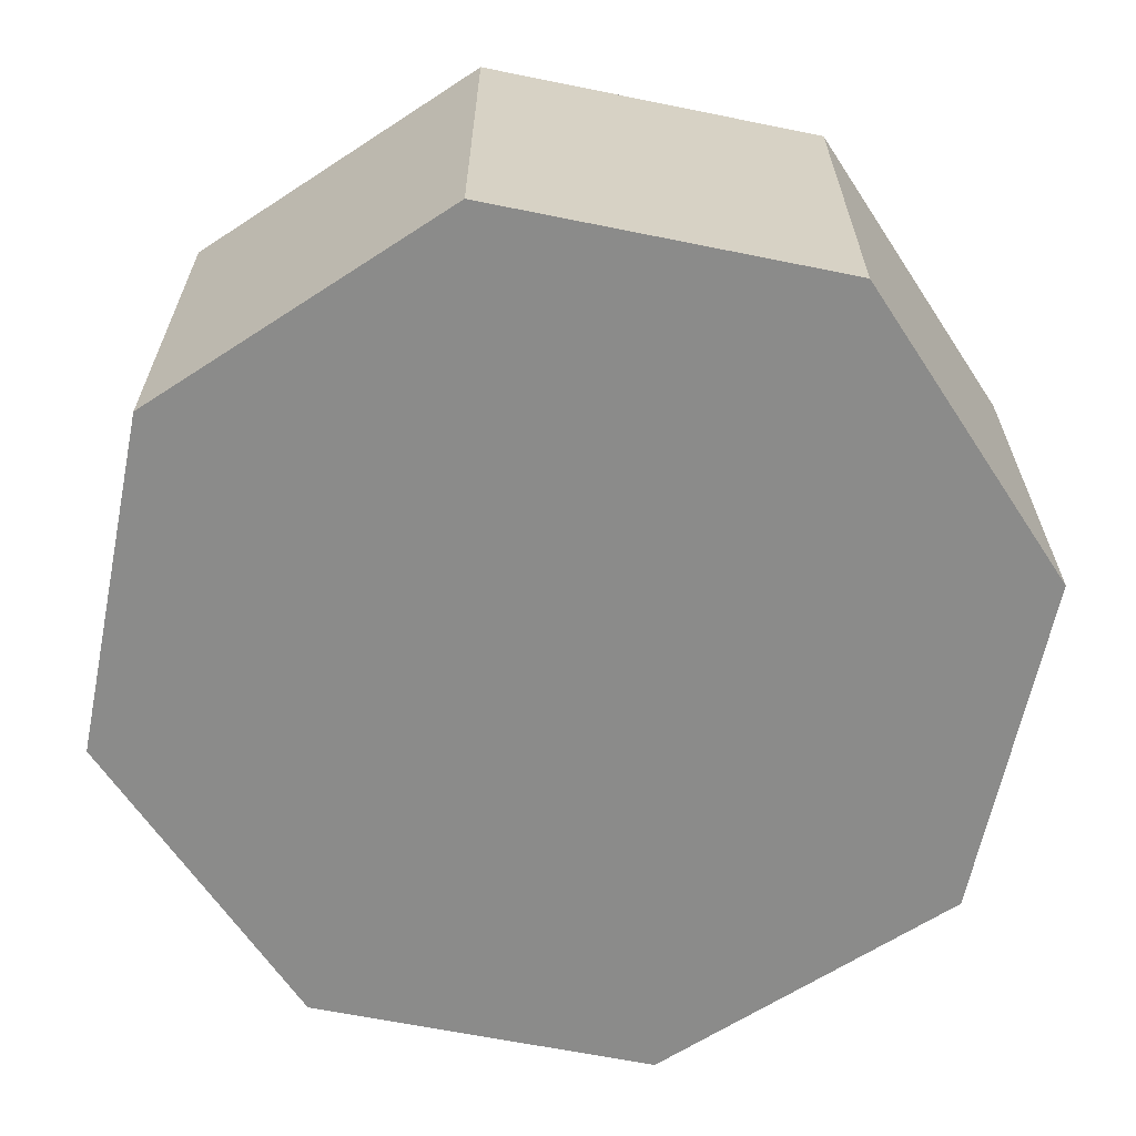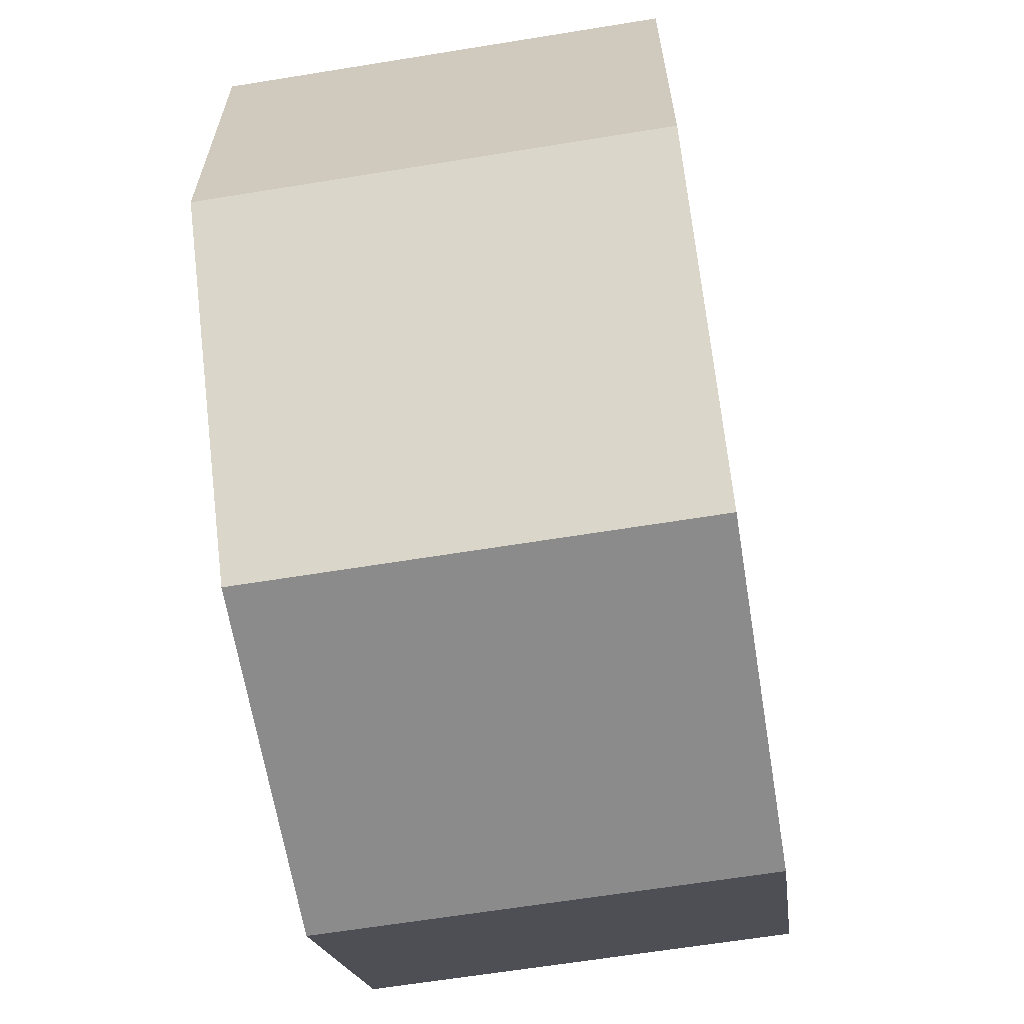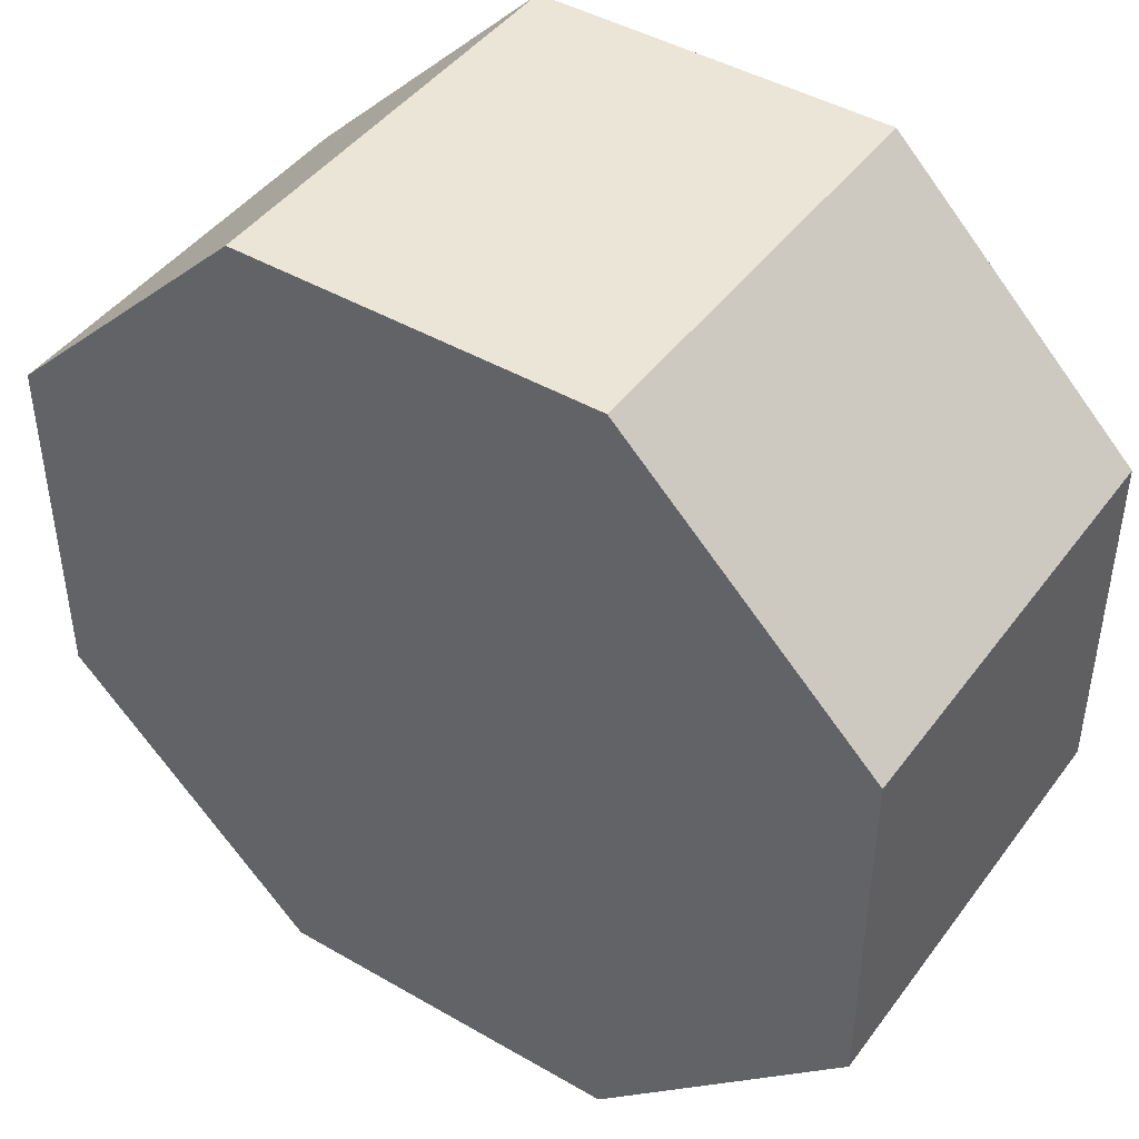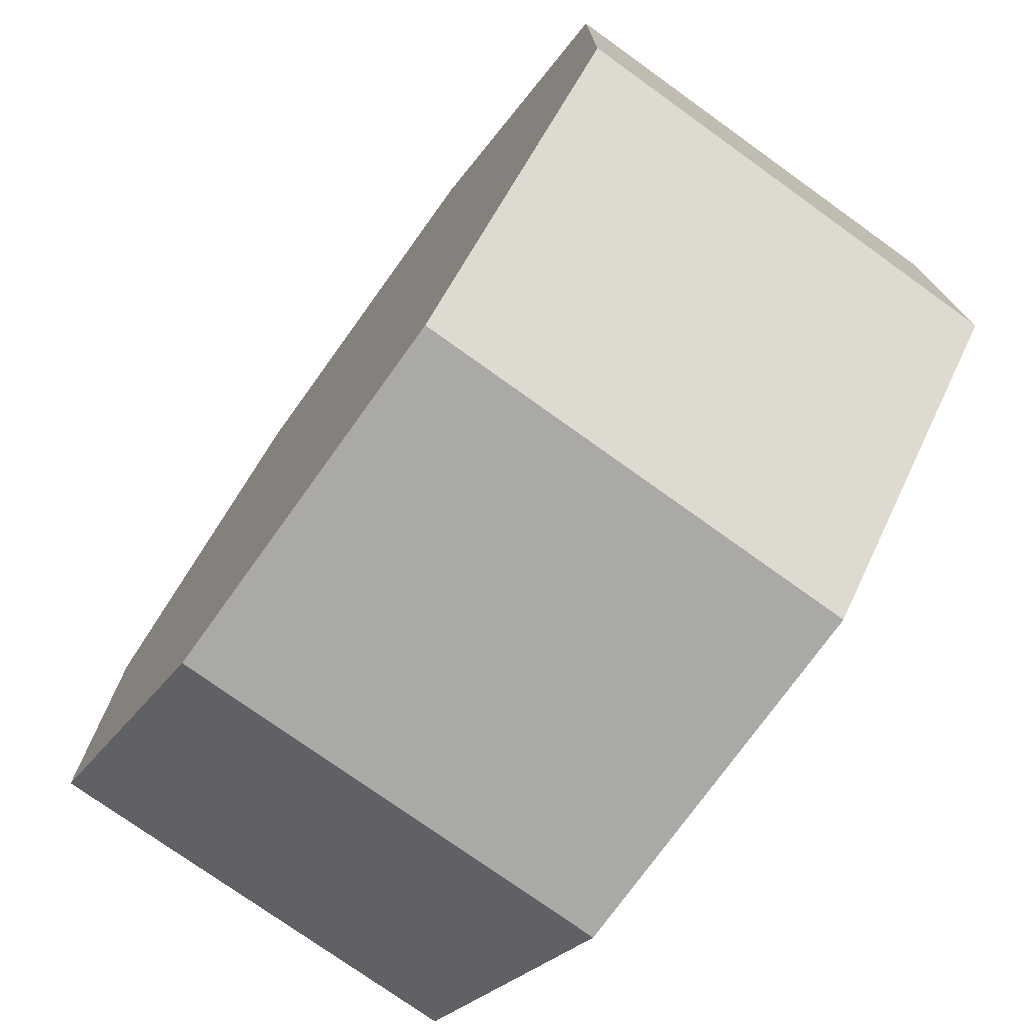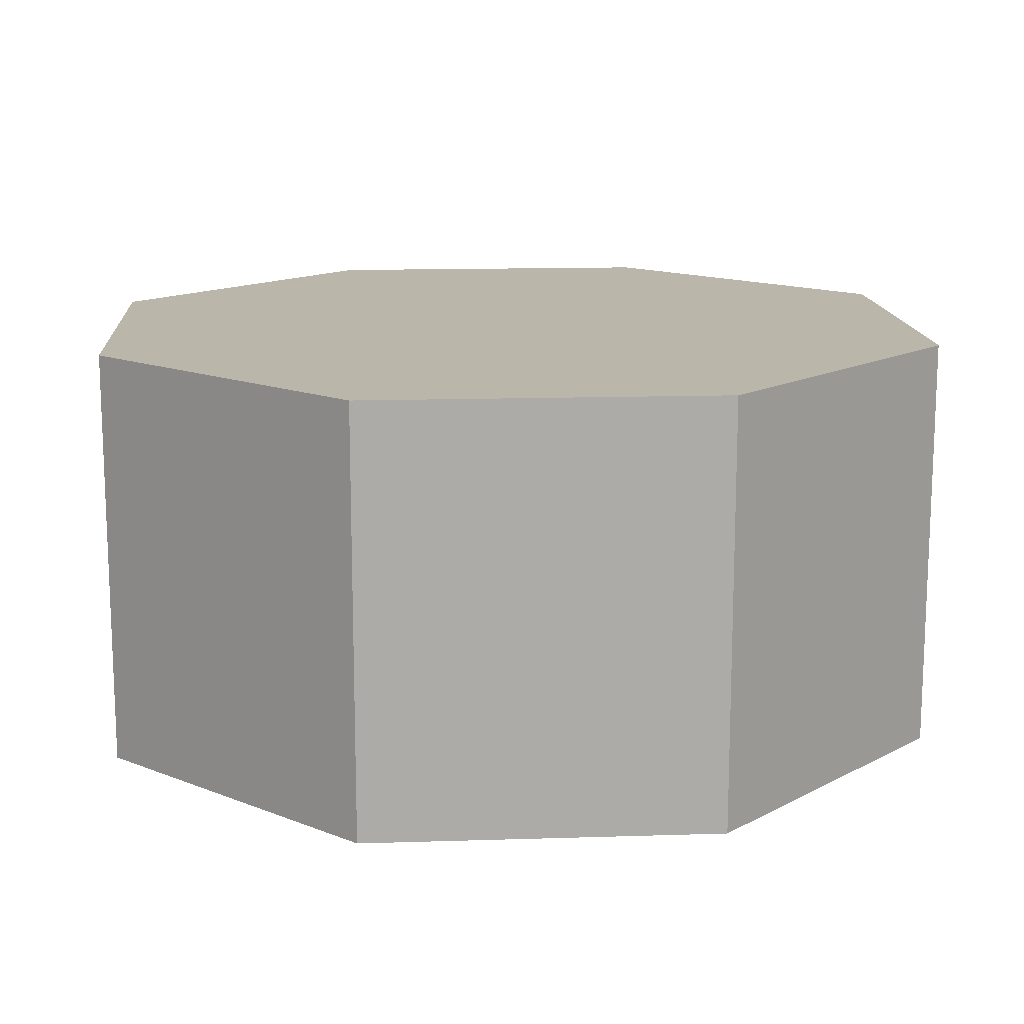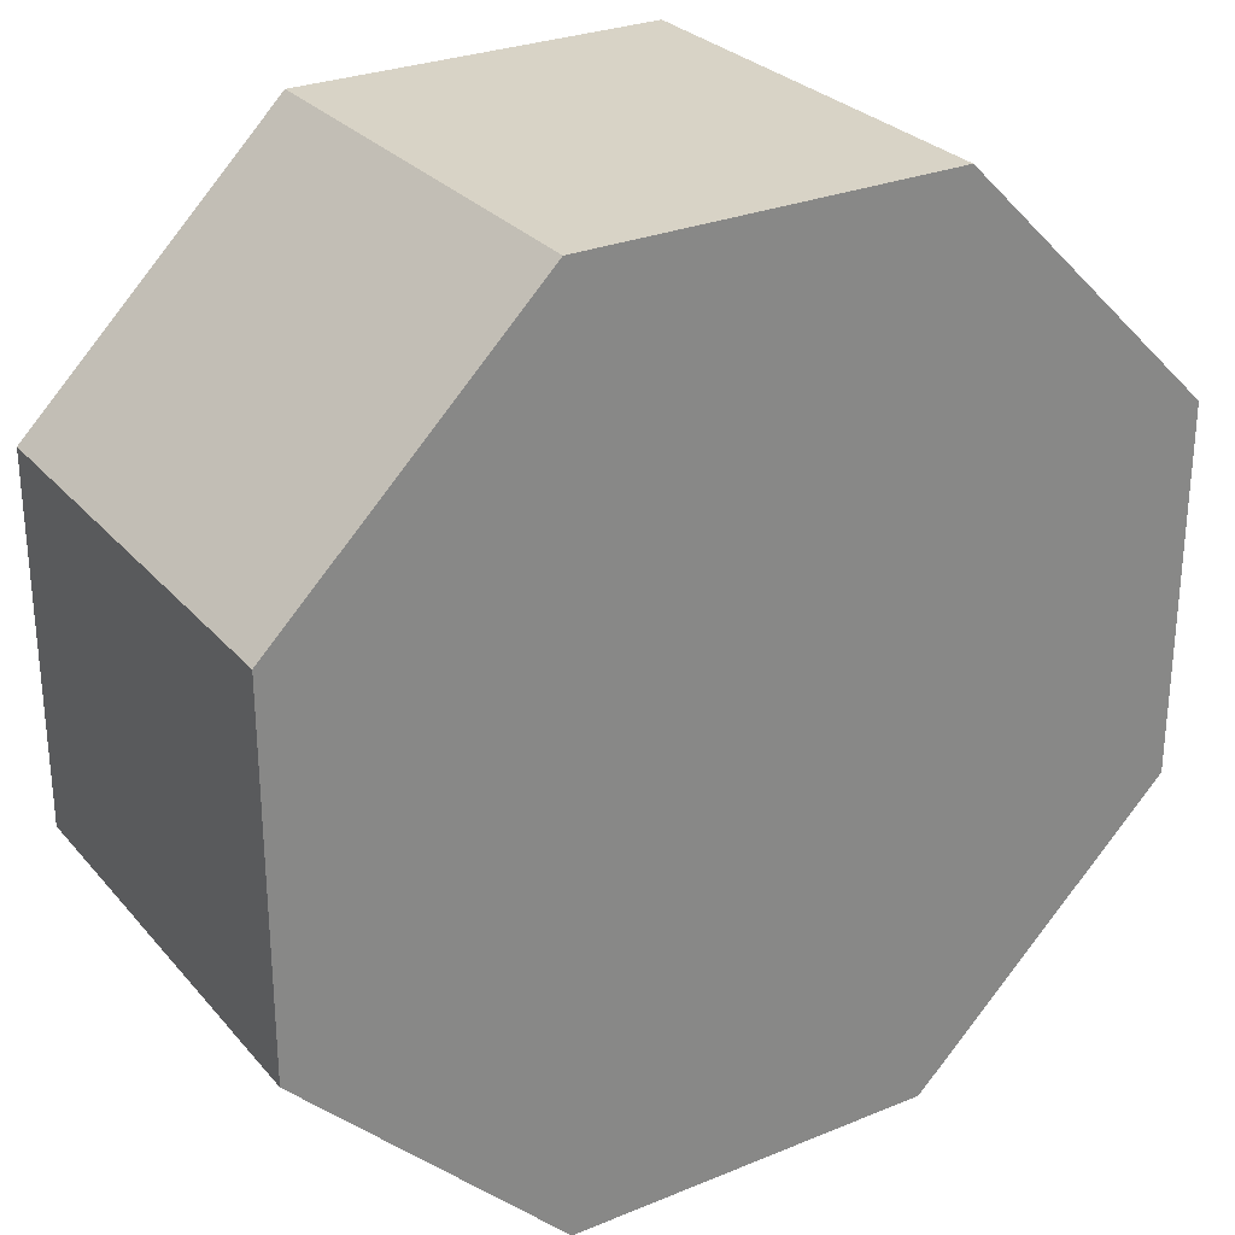
<metadata>
{"format":"obj","ext":"obj","renderer":"f3d","projection":"perspective","resolution":1024,"background":"white","views":[{"elev":-63.7,"azim":168.4,"up":"+Z"},{"elev":-63.9,"azim":-80.7,"up":"+Y"},{"elev":44.4,"azim":-146.0,"up":"+Y"},{"elev":-75.3,"azim":-125.7,"up":"+Y"},{"elev":14.1,"azim":131.0,"up":"+Z"},{"elev":28.1,"azim":-31.9,"up":"+Y"}]}
</metadata>
<code>
o Boiler
v -0.5 0.9142 1
v -0.5 0.08579 1
v 0.08579 -0.5 1
v 0.9142 -0.5 1
v 1.5 0.08579 1
v 1.5 0.9142 1
v 0.9142 1.5 1
v 0.08579 1.5 1
v -0.5 0.9142 -0
v -0.5 0.08579 -0
v 0.08579 -0.5 -0
v 0.9142 -0.5 -0
v 1.5 0.08579 -0
v 1.5 0.9142 -0
v 0.9142 1.5 -0
v 0.08579 1.5 -0
f 7 3 5
f 3 1 2
f 1 7 8
f 7 5 6
f 5 3 4
f 3 7 1
f 12 16 14
f 16 10 9
f 10 12 11
f 12 14 13
f 14 16 15
f 16 12 10
f 8 7 15
f 7 6 14
f 4 3 11
f 2 1 9
f 3 2 10
f 1 8 16
f 6 5 13
f 5 4 12
f 1 16 9
f 3 10 11
f 4 11 12
f 5 12 13
f 6 13 14
f 7 14 15
f 8 15 16
f 2 9 10

</code>
